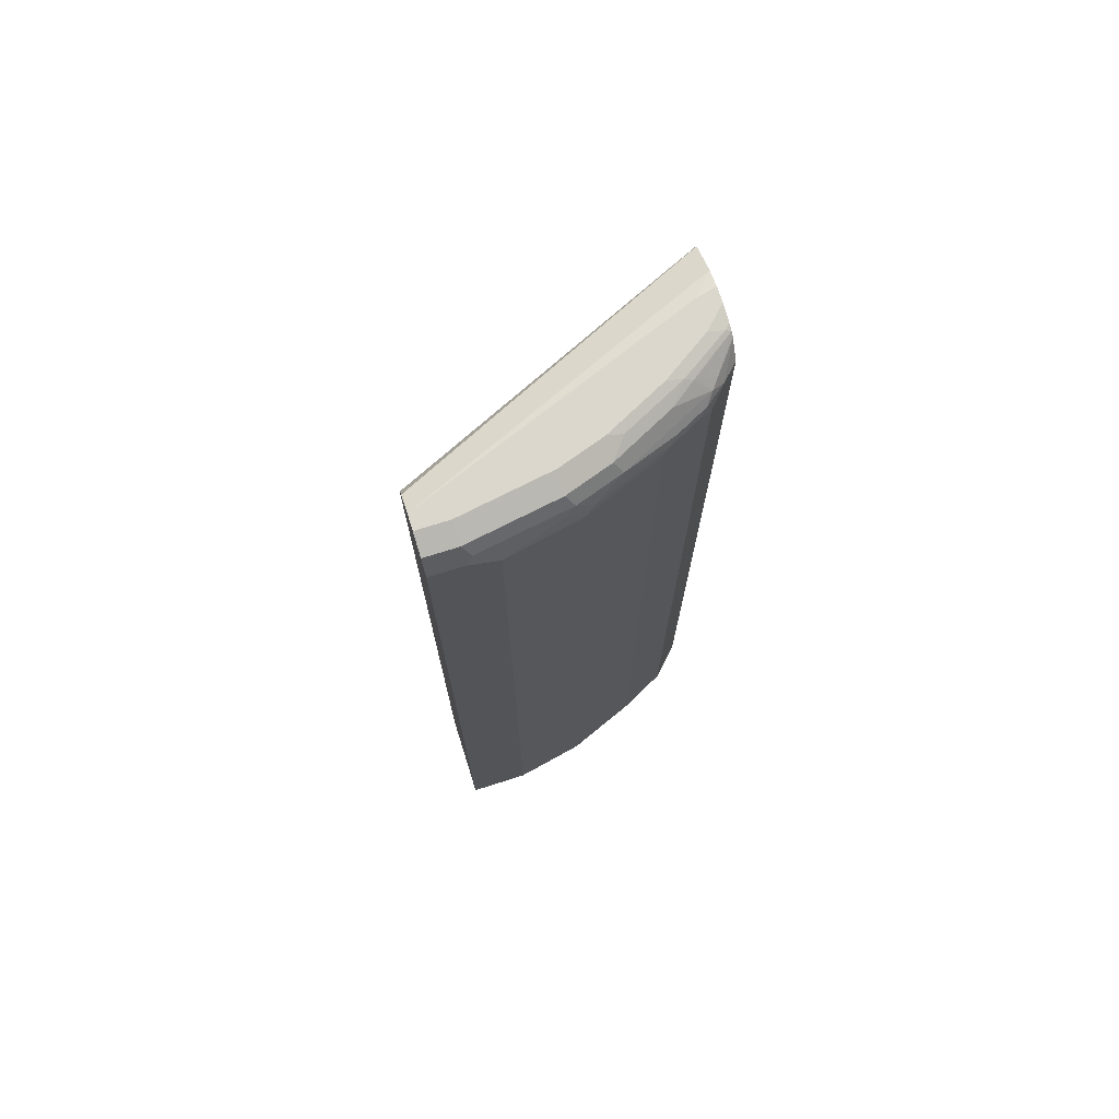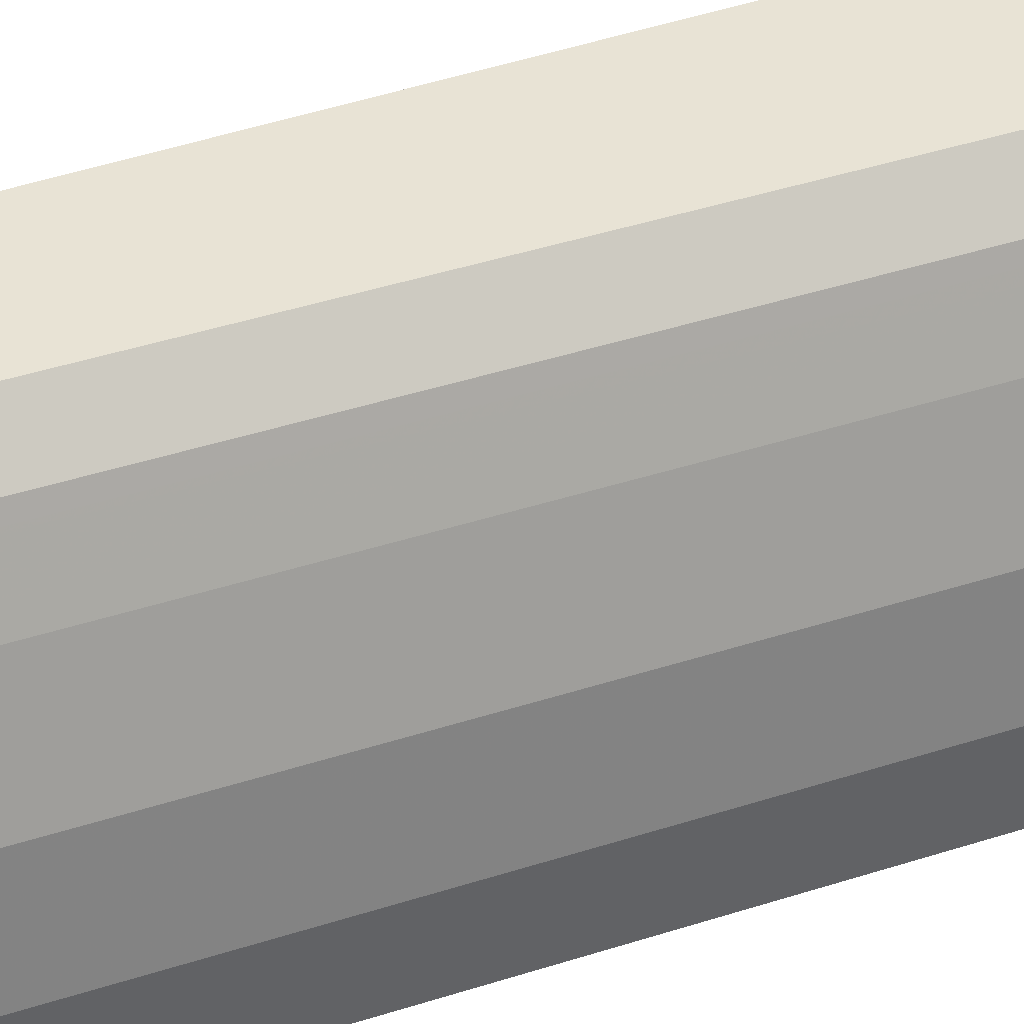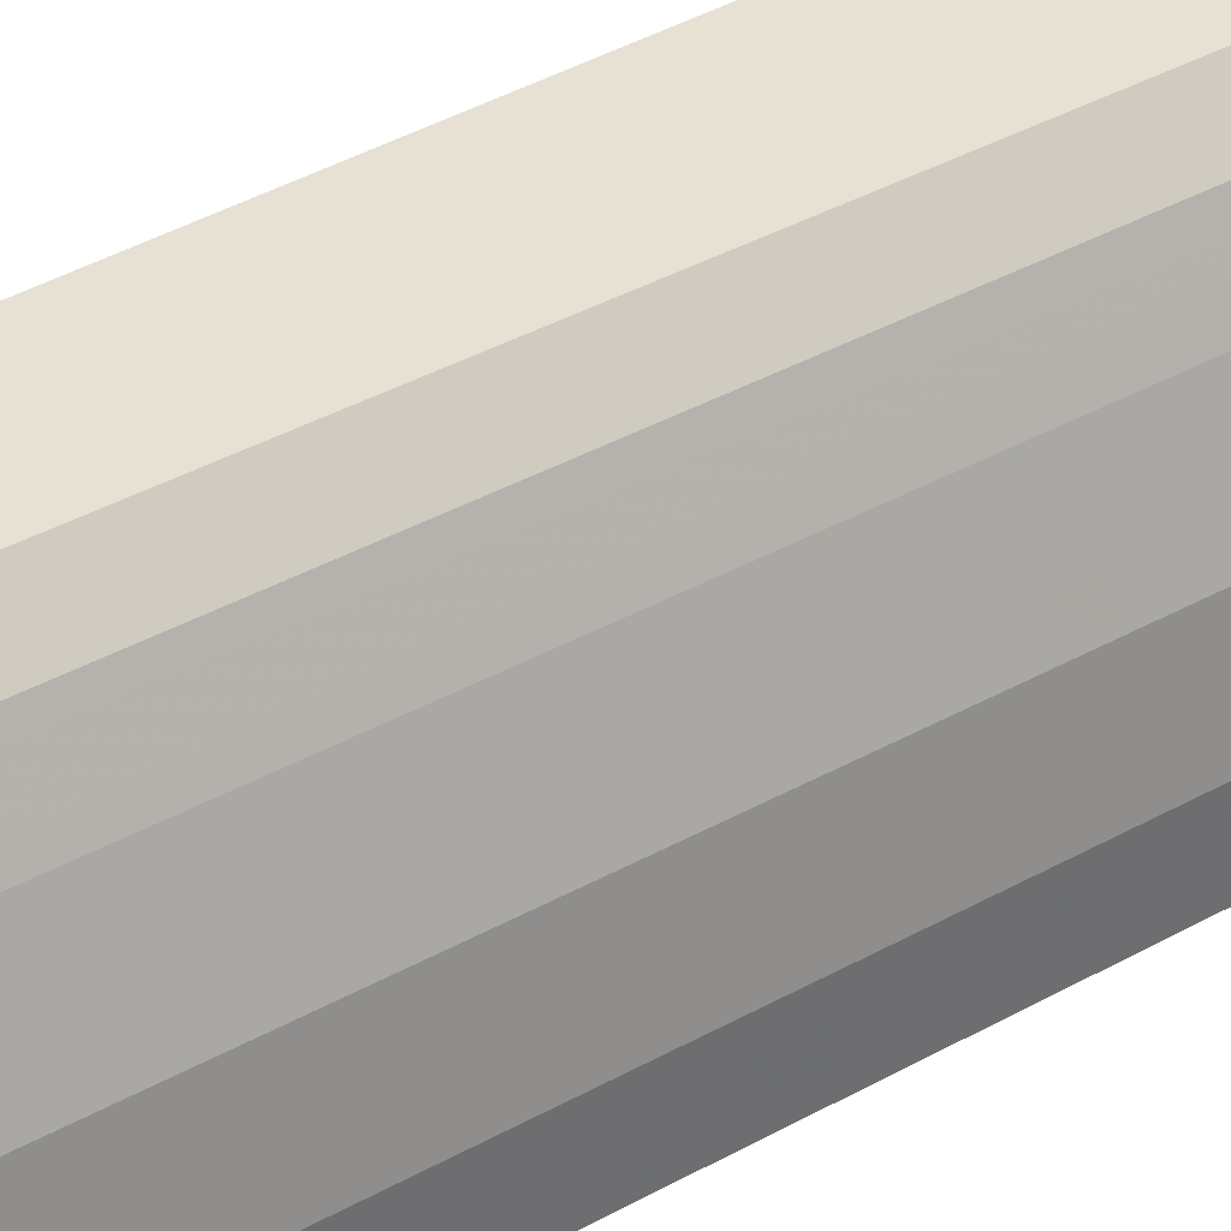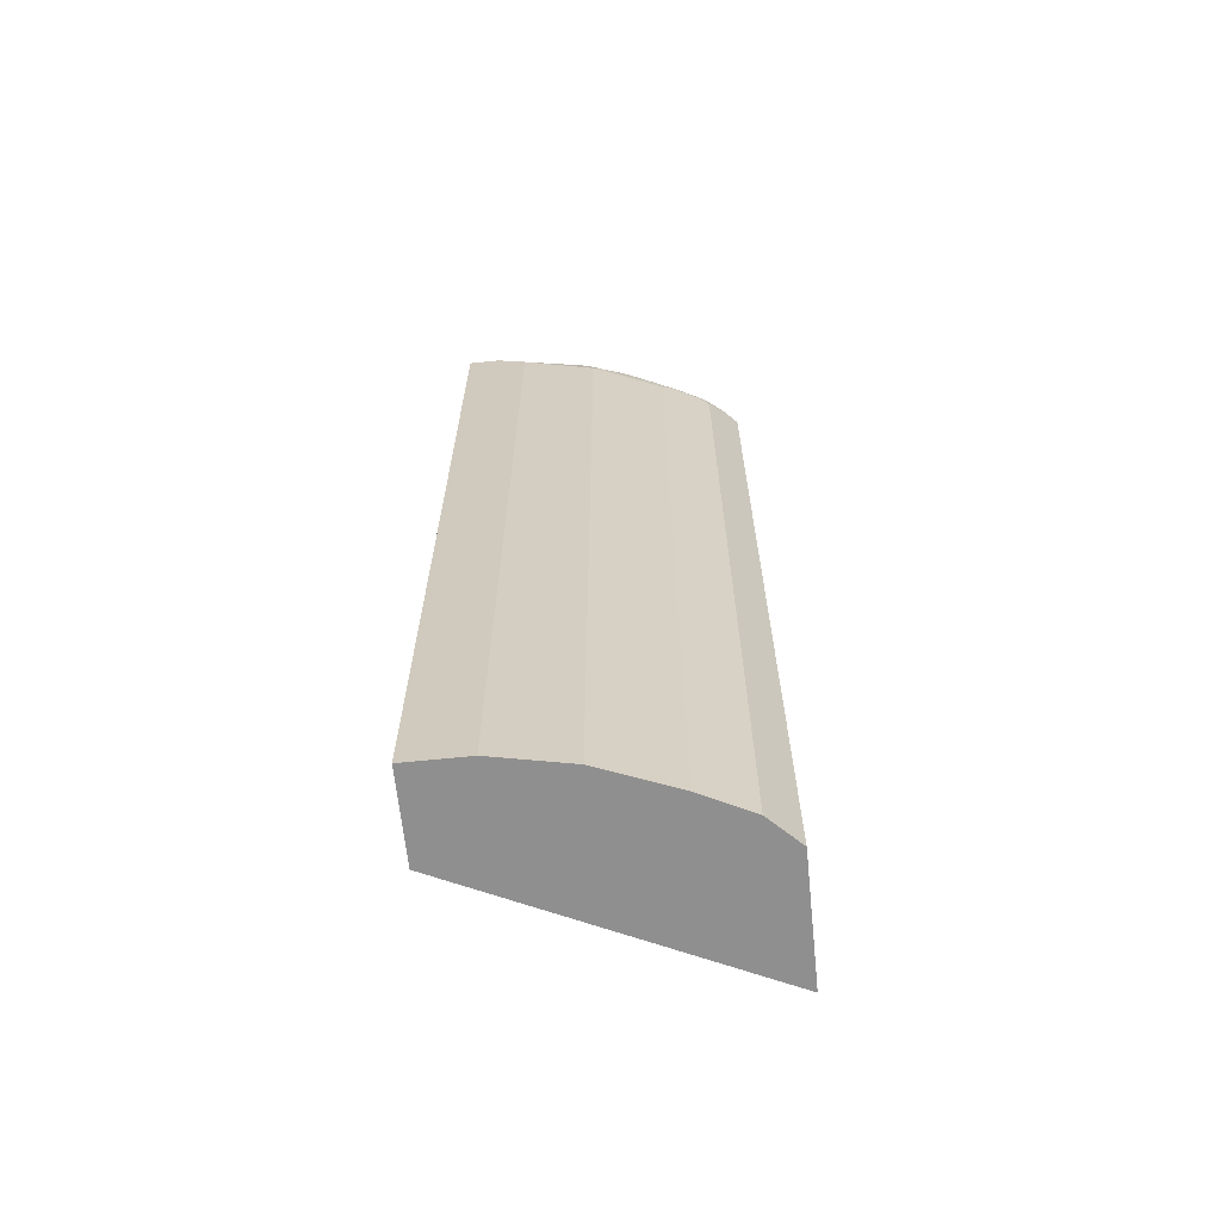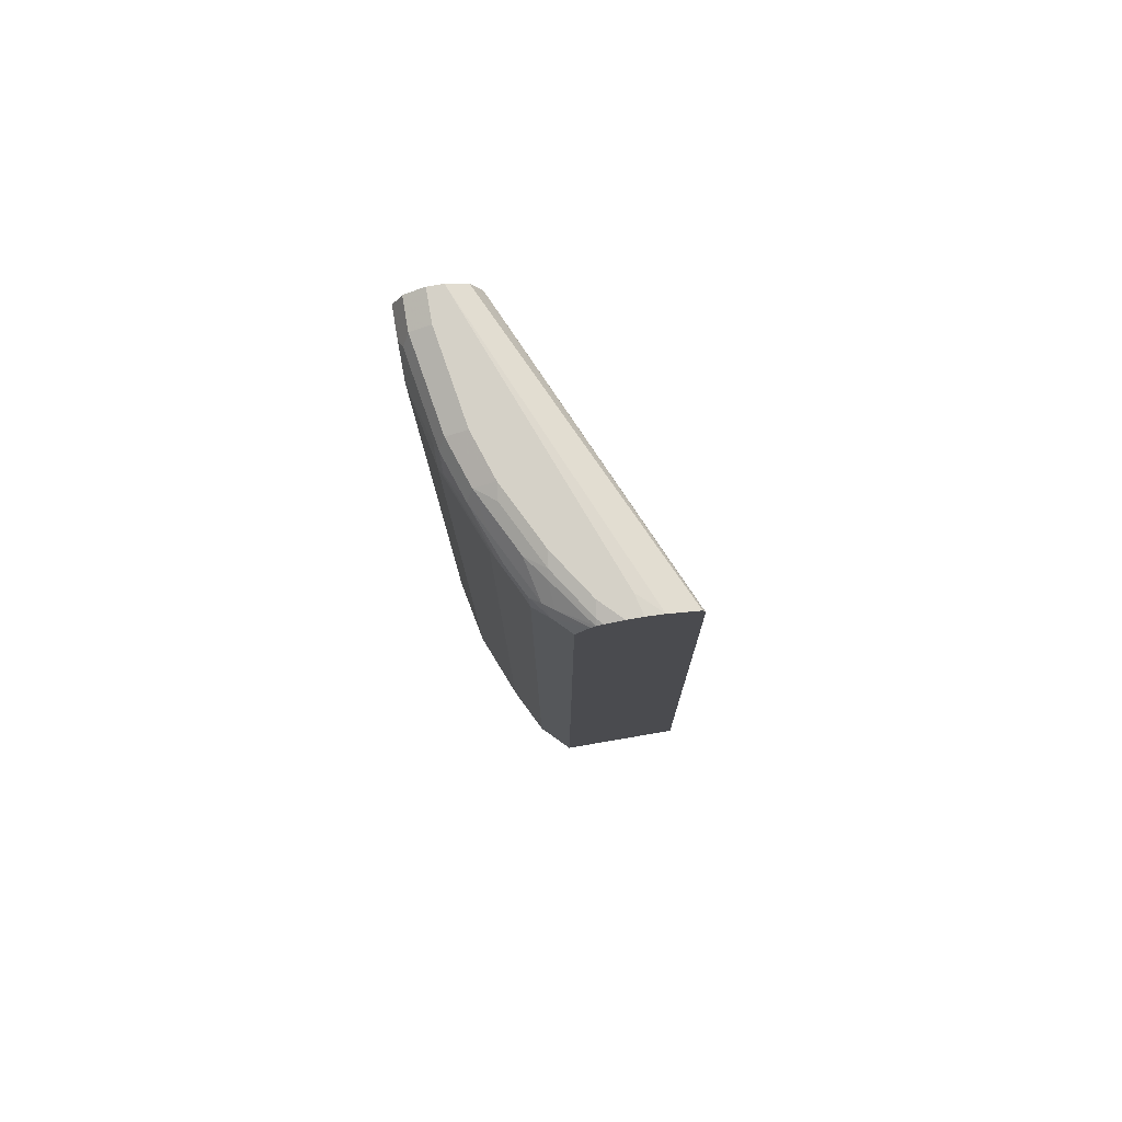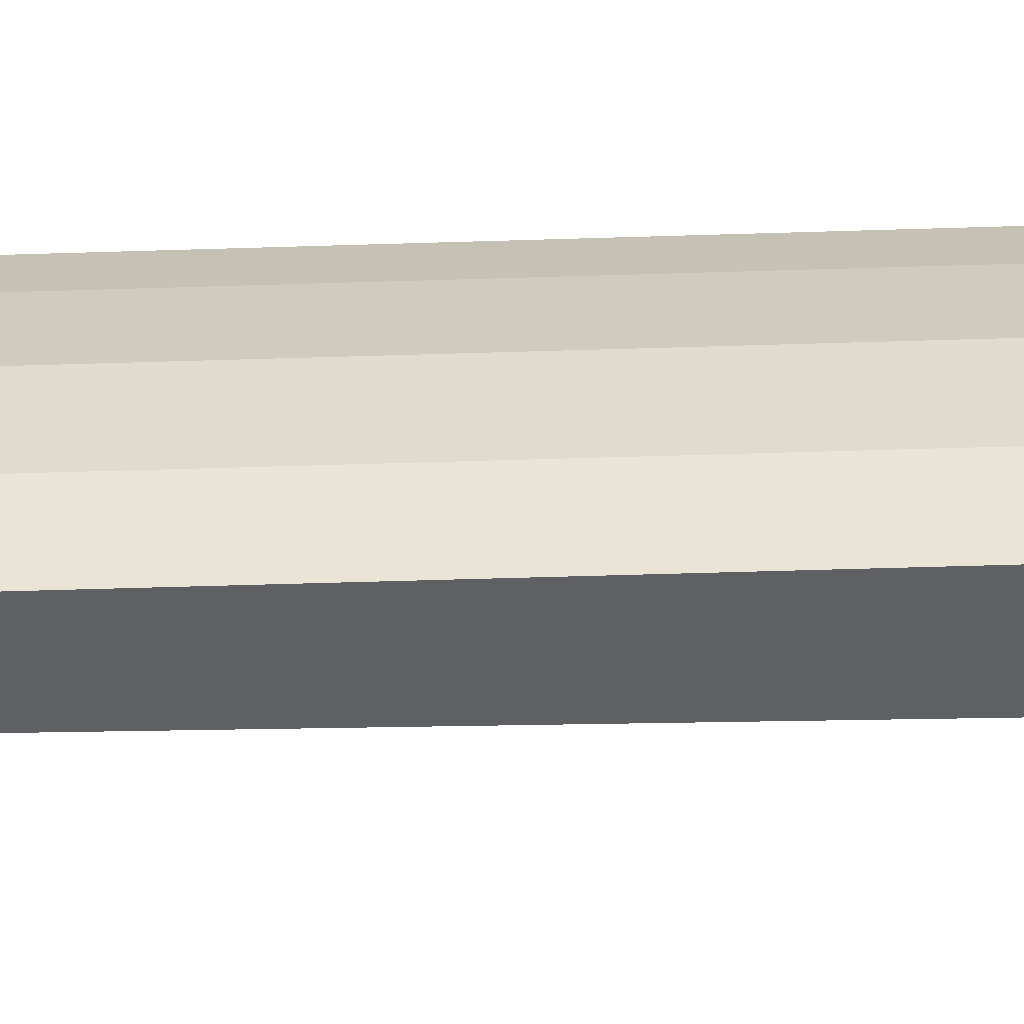
<metadata>
{"format":"obj","ext":"obj","renderer":"f3d","projection":"perspective","resolution":1024,"background":"white","views":[{"elev":72.9,"azim":-107.6,"up":"+Y"},{"elev":41.3,"azim":-111.6,"up":"+Z"},{"elev":38.9,"azim":-125.0,"up":"+Z"},{"elev":-65.4,"azim":-84.1,"up":"+Y"},{"elev":79.0,"azim":-9.7,"up":"+Y"},{"elev":-44.3,"azim":-87.8,"up":"+Z"}]}
</metadata>
<code>
v -0.378 0.5935 0.582
v -0.3955 0.5935 0.582
v -0.3584 0.5891 0.582
v -0.384 0.5935 0.5585
v -0.4189 0.5935 0.5585
v -0.4151 0.5891 0.582
v -0.5062 0.5935 0.2421
v -0.3235 0.5716 0.582
v -0.4538 0.5935 0.5062
v -0.4211 0.5891 0.576
v -0.4226 0.586 0.582
v -0.5236 0.5935 0.2421
v -0.4829 0.5818 0.2421
v -0.3216 0.5679 0.582
v -0.4735 0.5631 0.2421
v -0.4771 0.5702 0.2421
v -0.4887 0.5935 0.4364
v -0.4734 0.5891 0.4887
v -0.456 0.5891 0.5236
v -0.4582 0.5847 0.5324
v -0.456 0.5716 0.5585
v -0.4274 0.5819 0.582
v -0.5236 0.5935 0.2793
v -0.5469 0.5818 0.2421
v -0.3197 0.5585 0.582
v -0.4713 0.5585 0.2421
v -0.4909 0.5891 0.4538
v -0.5062 0.5935 0.384
v -0.5295 0.5818 0.384
v -0.512 0.5818 0.4364
v -0.4945 0.5818 0.4713
v -0.4771 0.5818 0.5062
v -0.4669 0.5672 0.5498
v -0.4596 0.5585 0.5643
v -0.442 0.5585 0.582
v -0.5469 0.5818 0.2793
v -0.5527 0.5702 0.2421
v -0.2922 -0.5233 0.582
v -0.4544 -0.5233 0.2421
v -0.5367 0.5672 0.3927
v -0.5193 0.5672 0.4451
v -0.5018 0.5672 0.48
v -0.4756 0.5672 0.5324
v -0.4778 0.5585 0.5411
v -0.4771 0.541 0.5469
v -0.4421 0.541 0.582
v -0.5527 0.5702 0.2793
v -0.5542 0.5672 0.288
v -0.5585 0.5585 0.2421
v -0.4421 -0.5233 0.582
v -0.5585 -0.5233 0.2421
v -0.5585 0.5585 0.2793
v -0.5585 0.541 0.3142
v -0.5411 0.5585 0.384
v -0.5367 0.5497 0.4102
v -0.4953 0.5585 0.5062
v -0.5018 0.5497 0.4974
v -0.4843 0.5497 0.5324
v -0.4829 0.541 0.5353
v -0.4771 -0.5233 0.5469
v -0.5585 -0.5233 0.3142
v -0.5411 0.541 0.4015
v -0.5062 0.541 0.4887
v -0.5004 0.541 0.5004
v -0.4886 -0.5233 0.5238
v -0.4829 -0.5233 0.5353
v -0.5411 -0.5233 0.4015
v -0.5062 -0.5233 0.4887
v -0.5004 -0.5233 0.5004
f 37 52 47
f 38 50 60
f 38 60 66
f 38 66 65
f 38 65 69
f 38 69 68
f 38 61 51
f 38 67 61
f 38 51 39
f 40 48 52
f 40 52 53
f 37 49 52
f 40 53 54
f 38 68 67
f 36 47 48
f 31 42 43
f 26 38 39
f 34 45 46
f 34 44 45
f 33 44 34
f 33 43 44
f 32 43 33
f 31 43 32
f 30 42 31
f 30 41 42
f 29 41 30
f 29 40 41
f 29 48 40
f 29 36 48
f 40 54 62
f 34 46 35
f 40 62 55
f 53 67 62
f 41 56 42
f 25 38 26
f 64 69 65
f 63 69 64
f 63 68 69
f 62 68 63
f 62 67 68
f 59 65 66
f 59 64 65
f 57 59 58
f 57 64 59
f 57 63 64
f 56 57 58
f 55 63 57
f 55 62 63
f 53 61 67
f 53 62 54
f 49 53 52
f 41 55 57
f 41 57 56
f 42 56 43
f 43 56 44
f 44 56 58
f 44 58 45
f 40 55 41
f 45 58 59
f 45 66 60
f 45 60 50
f 45 50 46
f 47 52 48
f 49 51 61
f 49 61 53
f 45 59 66
f 24 47 36
f 7 37 24
f 23 29 28
f 7 15 26
f 7 16 15
f 7 13 16
f 7 8 13
f 6 10 11
f 5 10 6
f 5 9 10
f 3 8 7
f 3 7 4
f 2 5 6
f 1 5 2
f 1 9 5
f 1 17 9
f 1 28 17
f 7 26 39
f 1 23 28
f 1 4 7
f 1 3 4
f 1 8 3
f 1 14 8
f 1 25 14
f 1 38 25
f 1 50 38
f 1 46 50
f 1 35 46
f 1 22 35
f 1 11 22
f 1 6 11
f 1 2 6
f 24 37 47
f 1 7 12
f 7 39 51
f 1 12 23
f 7 49 37
f 23 36 29
f 7 51 49
f 22 34 35
f 21 34 22
f 21 33 34
f 20 33 21
f 20 32 33
f 19 32 20
f 18 32 19
f 18 30 31
f 18 27 30
f 17 30 27
f 17 29 30
f 17 28 29
f 17 27 18
f 18 31 32
f 9 17 18
f 14 26 15
f 8 14 15
f 8 15 16
f 8 16 13
f 9 18 19
f 9 19 10
f 10 19 20
f 10 20 11
f 11 20 21
f 11 21 22
f 12 24 36
f 12 36 23
f 14 25 26
f 7 24 12

</code>
